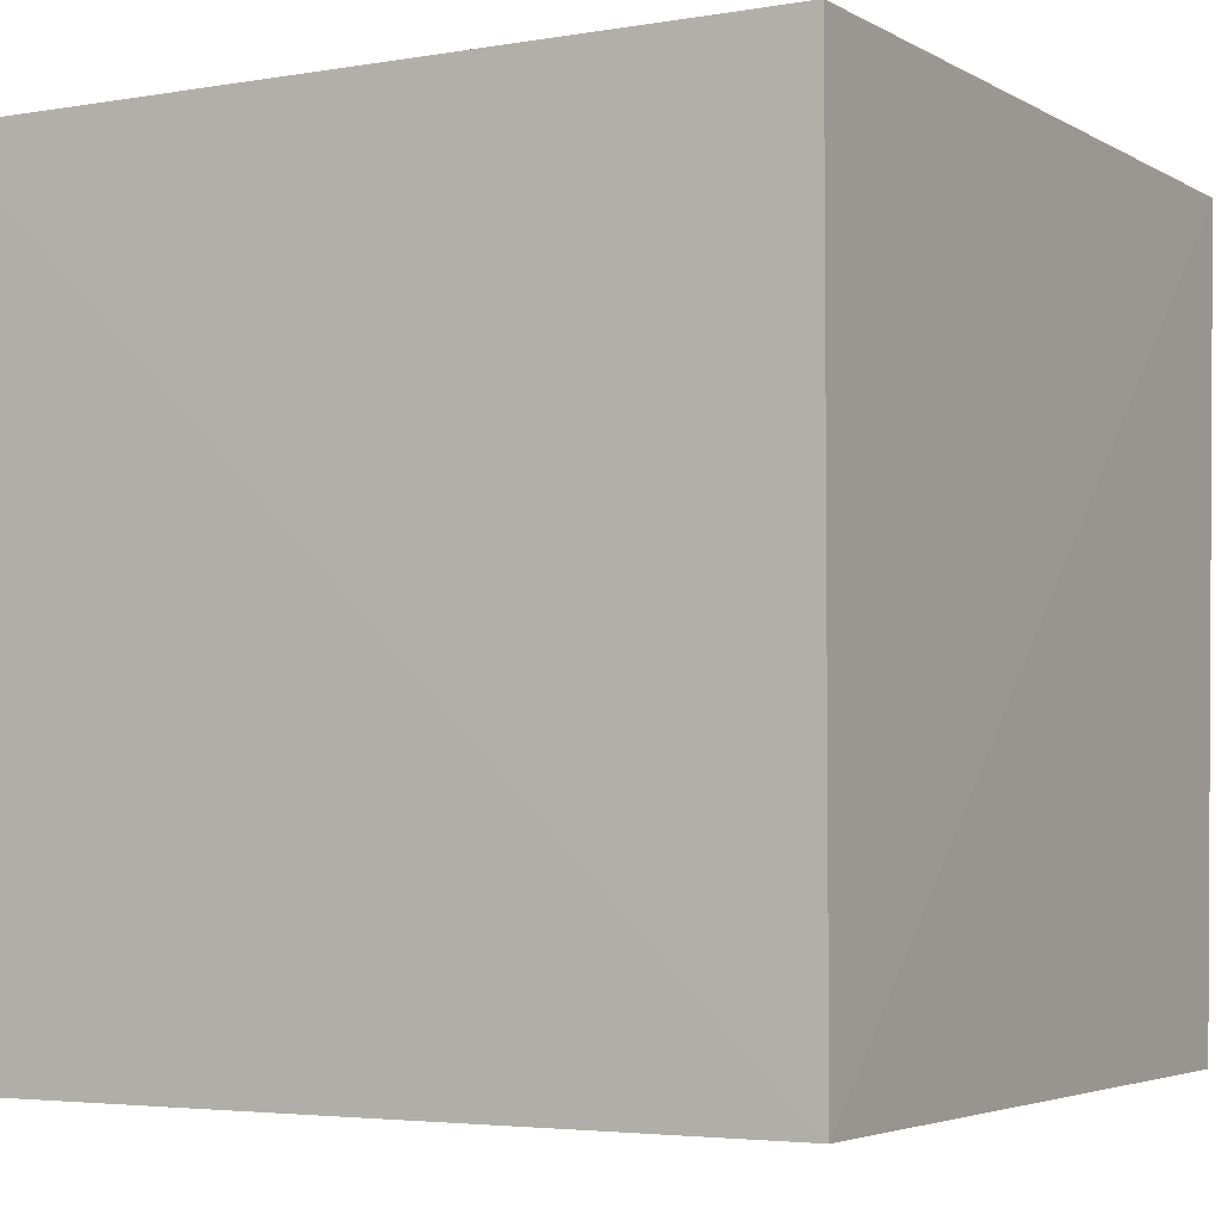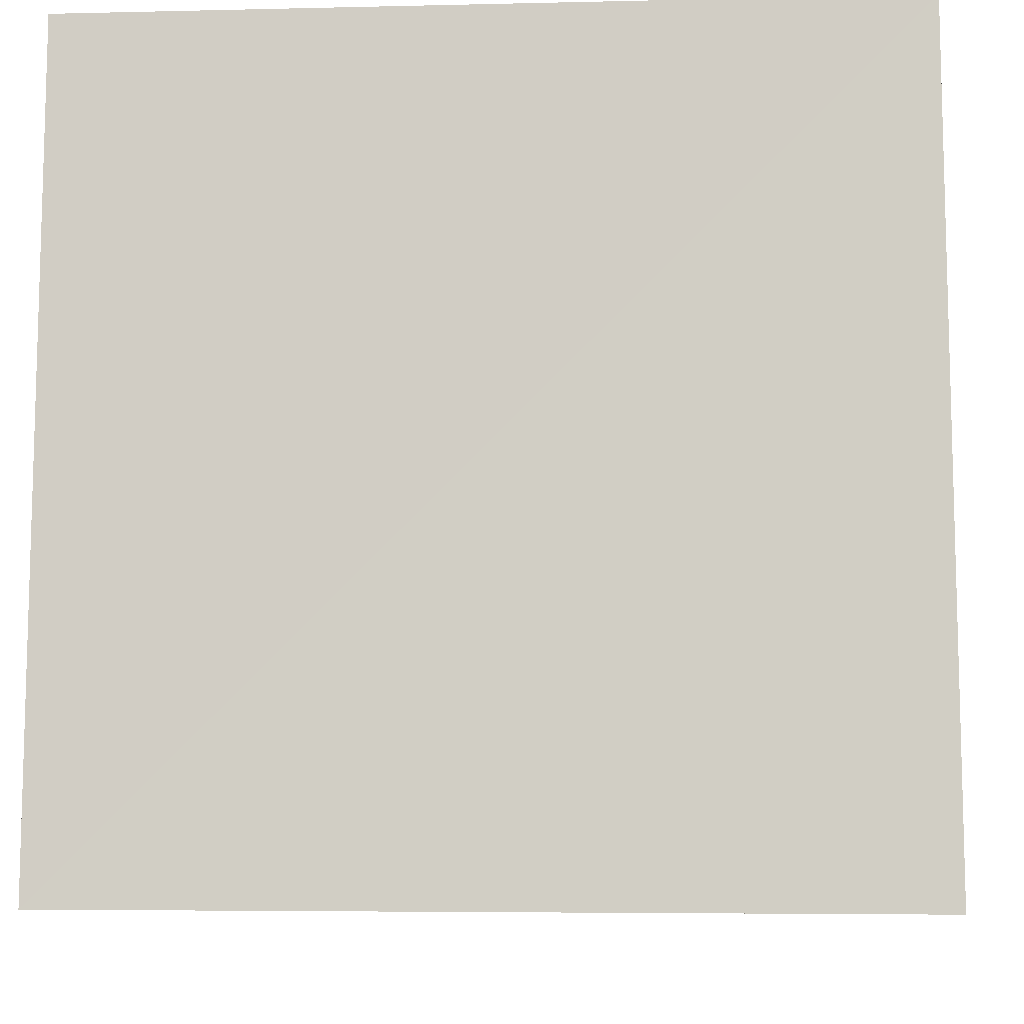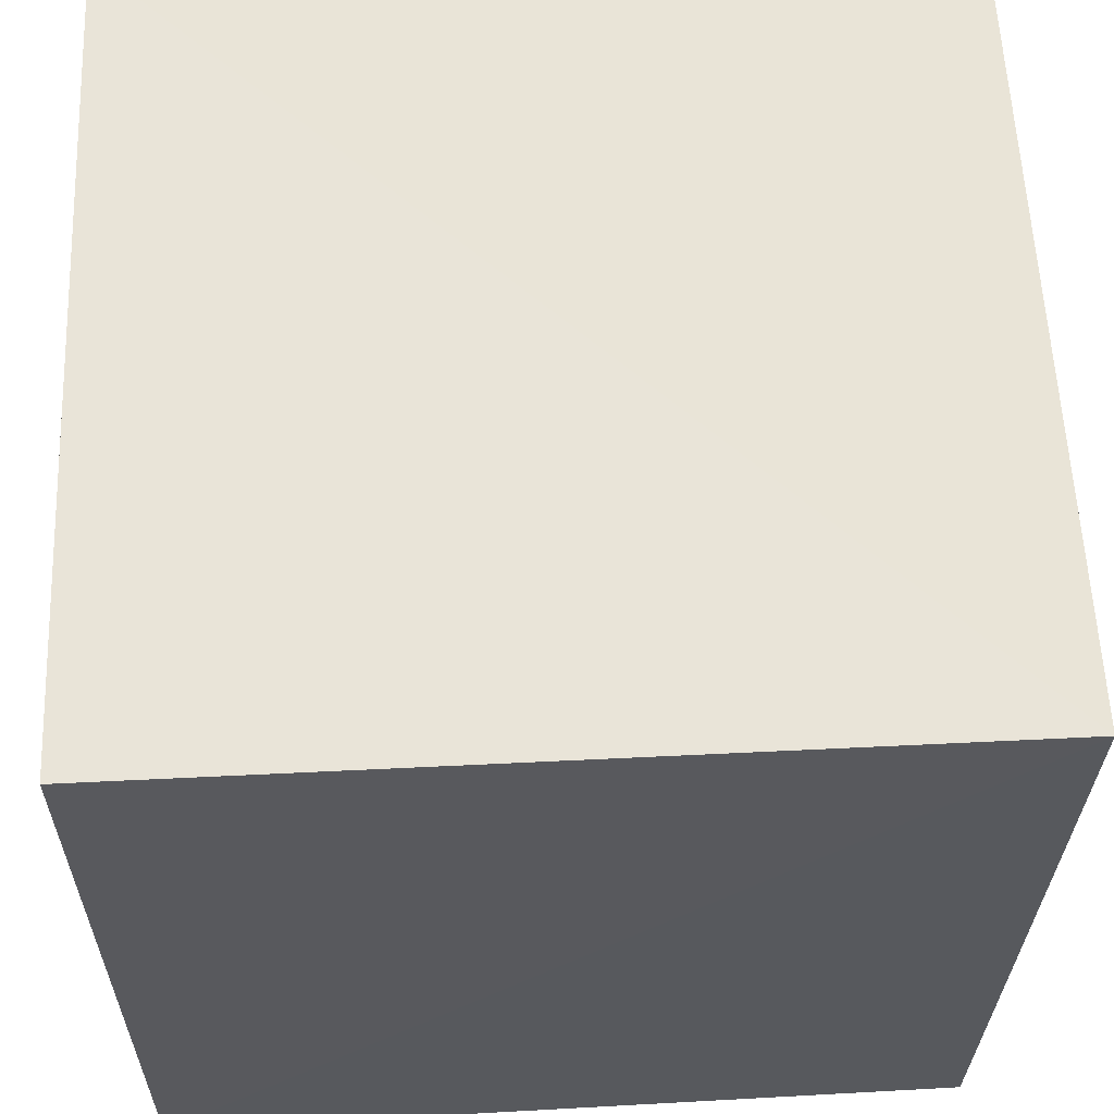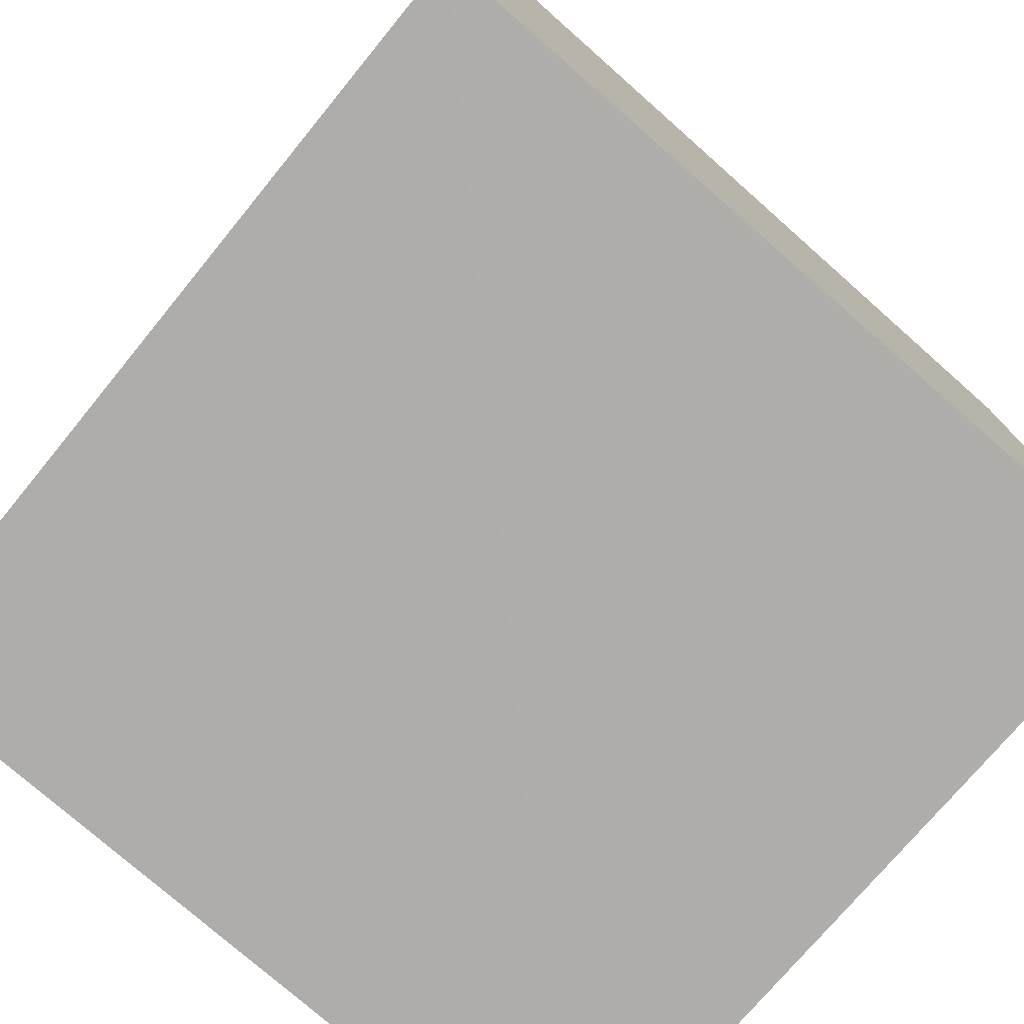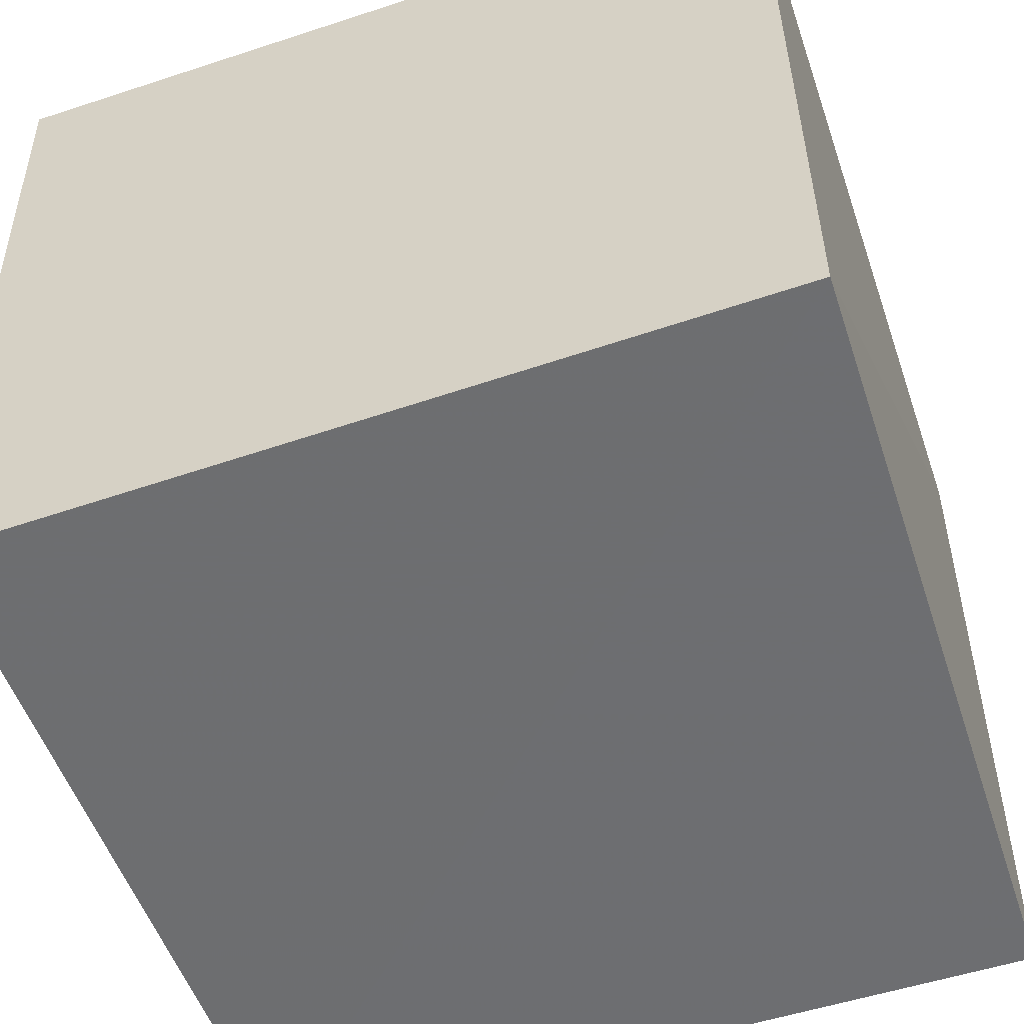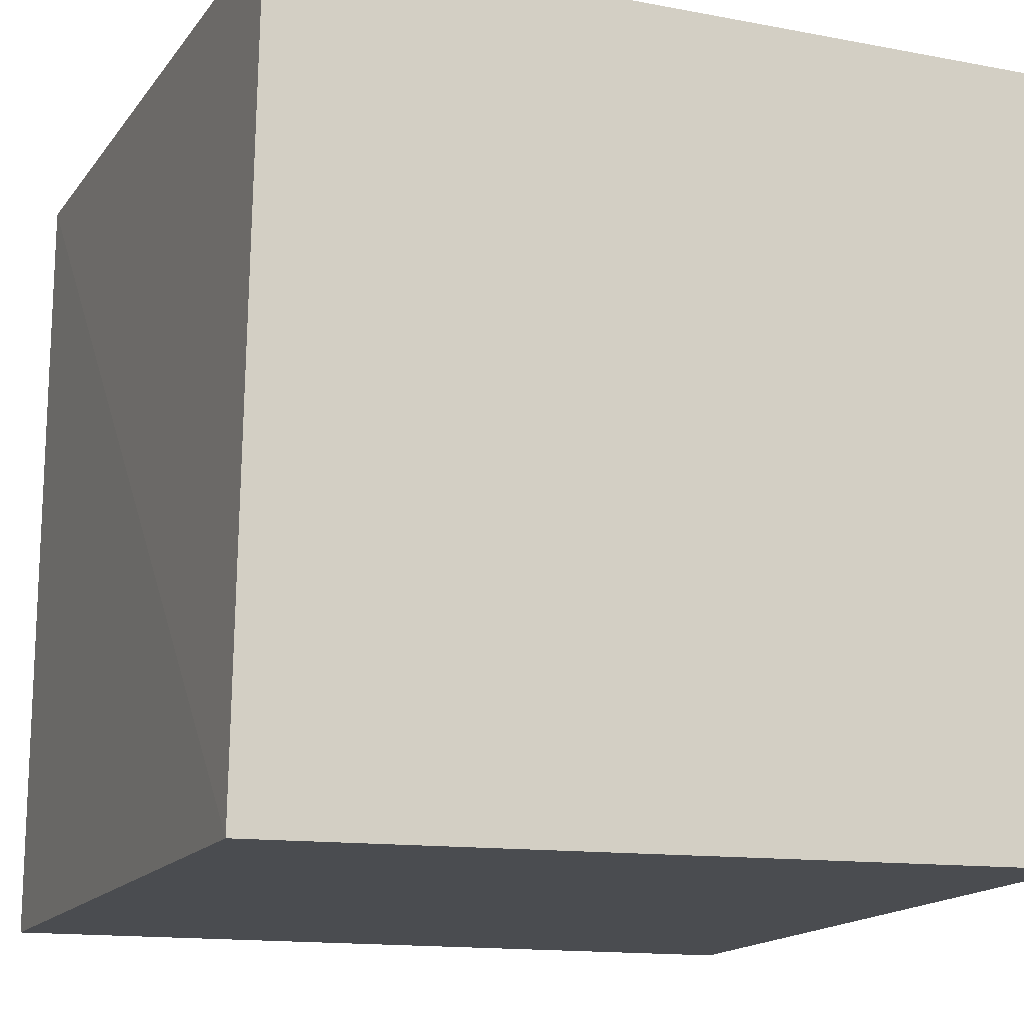
<metadata>
{"format":"obj","ext":"obj","renderer":"f3d","projection":"perspective","resolution":1024,"background":"white","views":[{"elev":-4.1,"azim":-149.9,"up":"+Y"},{"elev":-8.5,"azim":-177.0,"up":"+Z"},{"elev":59.7,"azim":-92.4,"up":"+Y"},{"elev":-77.5,"azim":139.3,"up":"+Z"},{"elev":-54.3,"azim":-160.9,"up":"+Y"},{"elev":-14.8,"azim":-21.9,"up":"+Z"}]}
</metadata>
<code>
v  -0.005542  0.000381  -0.005542
v  0.9912  0  0.009457
v  1.018  0.9958  -0.000763
v  -0.006196  0.9899  -0.006196
v  0.009457  0  0.9912
v  0.9866  0  0.9866
v  1.008  1.01  1.008
v  -0.000763  0.9958  1.018
f 3 1 2
f 5 7 6
f 1 3 4
f 1 6 2
f 7 5 8
f 2 7 3
f 6 1 5
f 3 8 4
f 7 2 6
f 1 8 5
f 8 3 7
f 8 1 4

</code>
